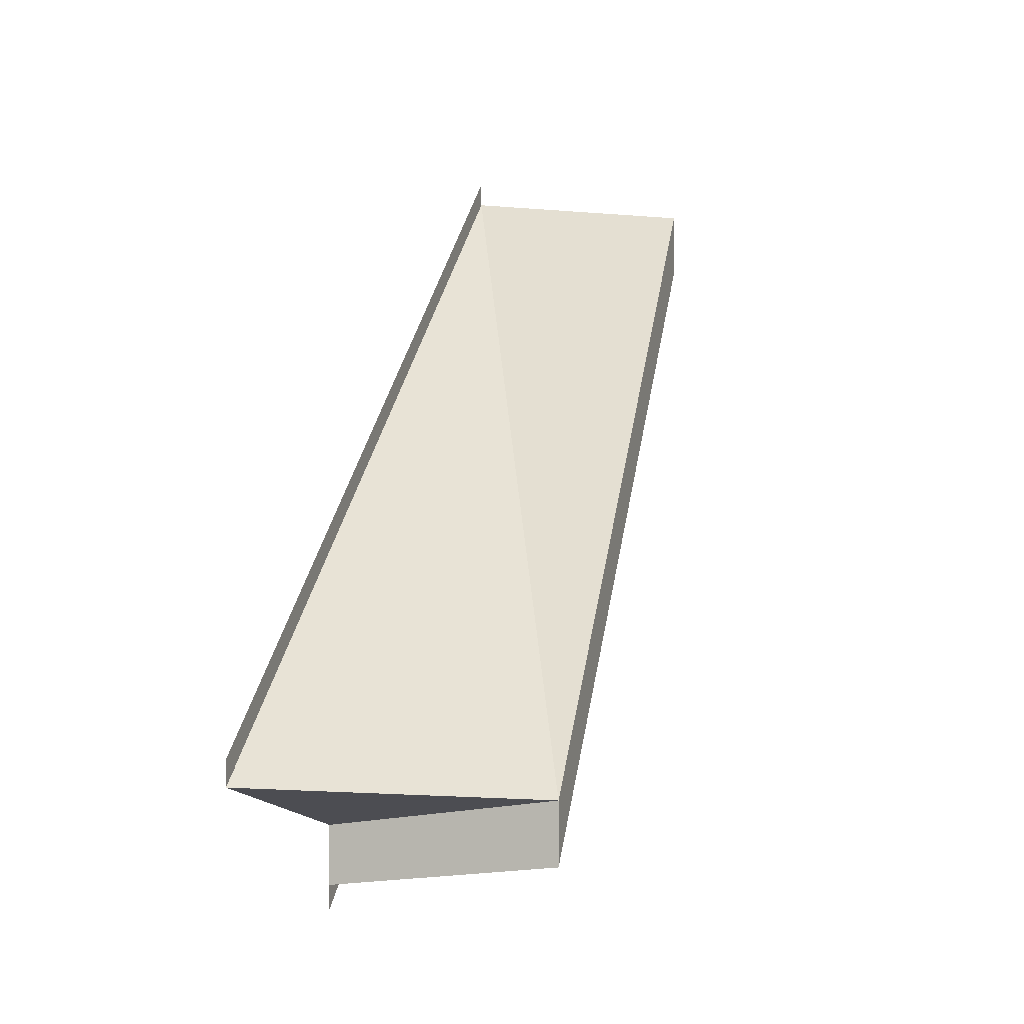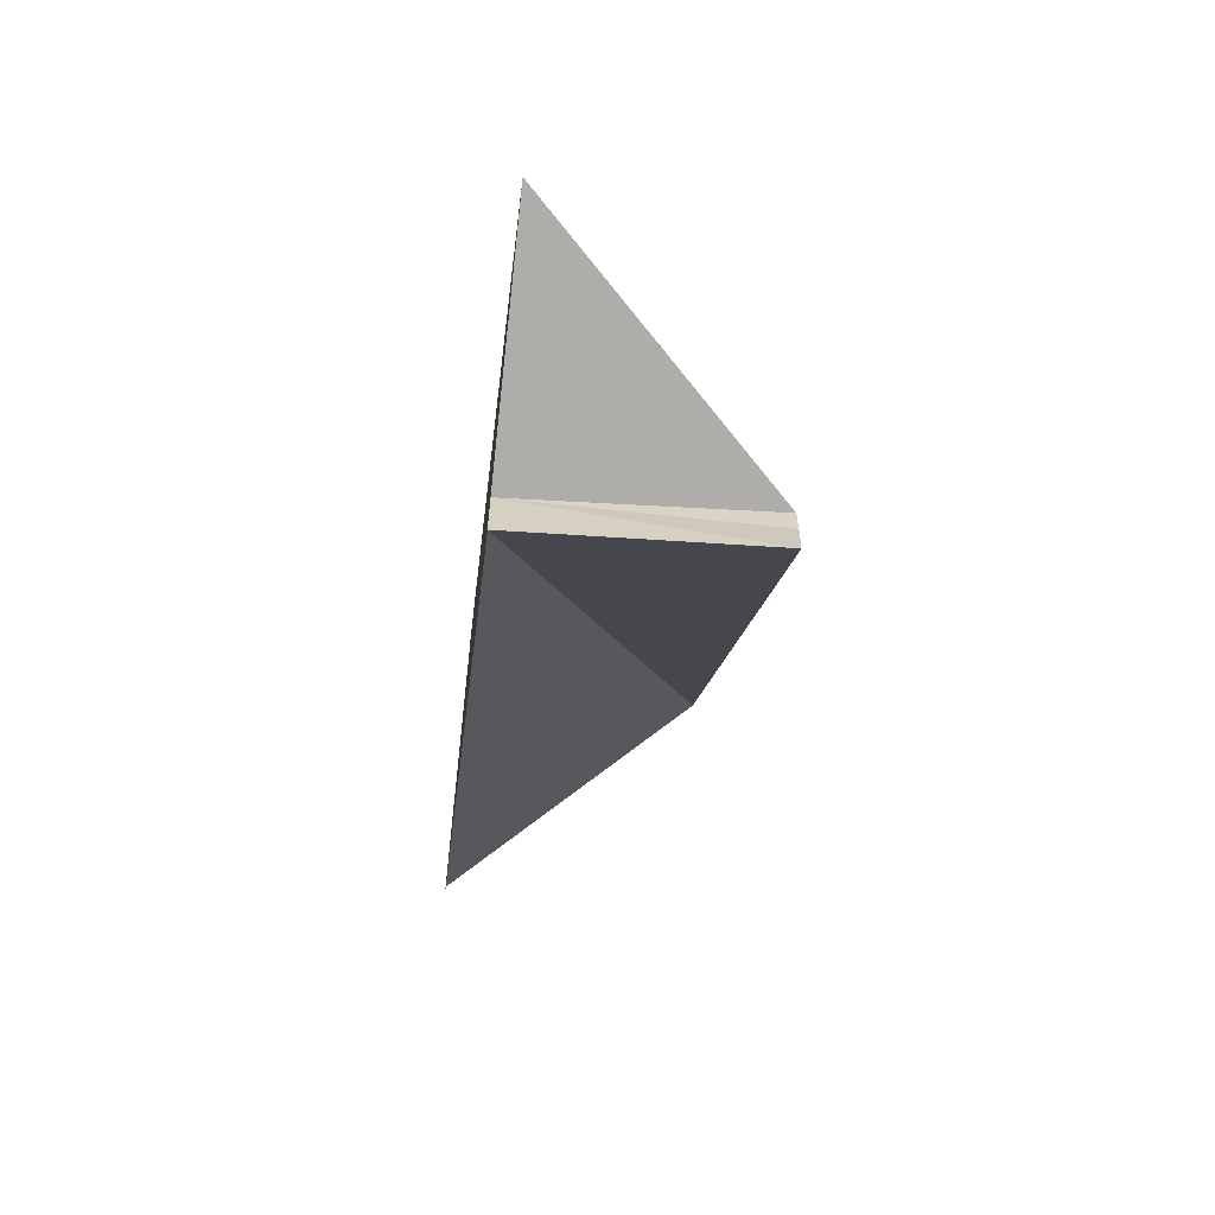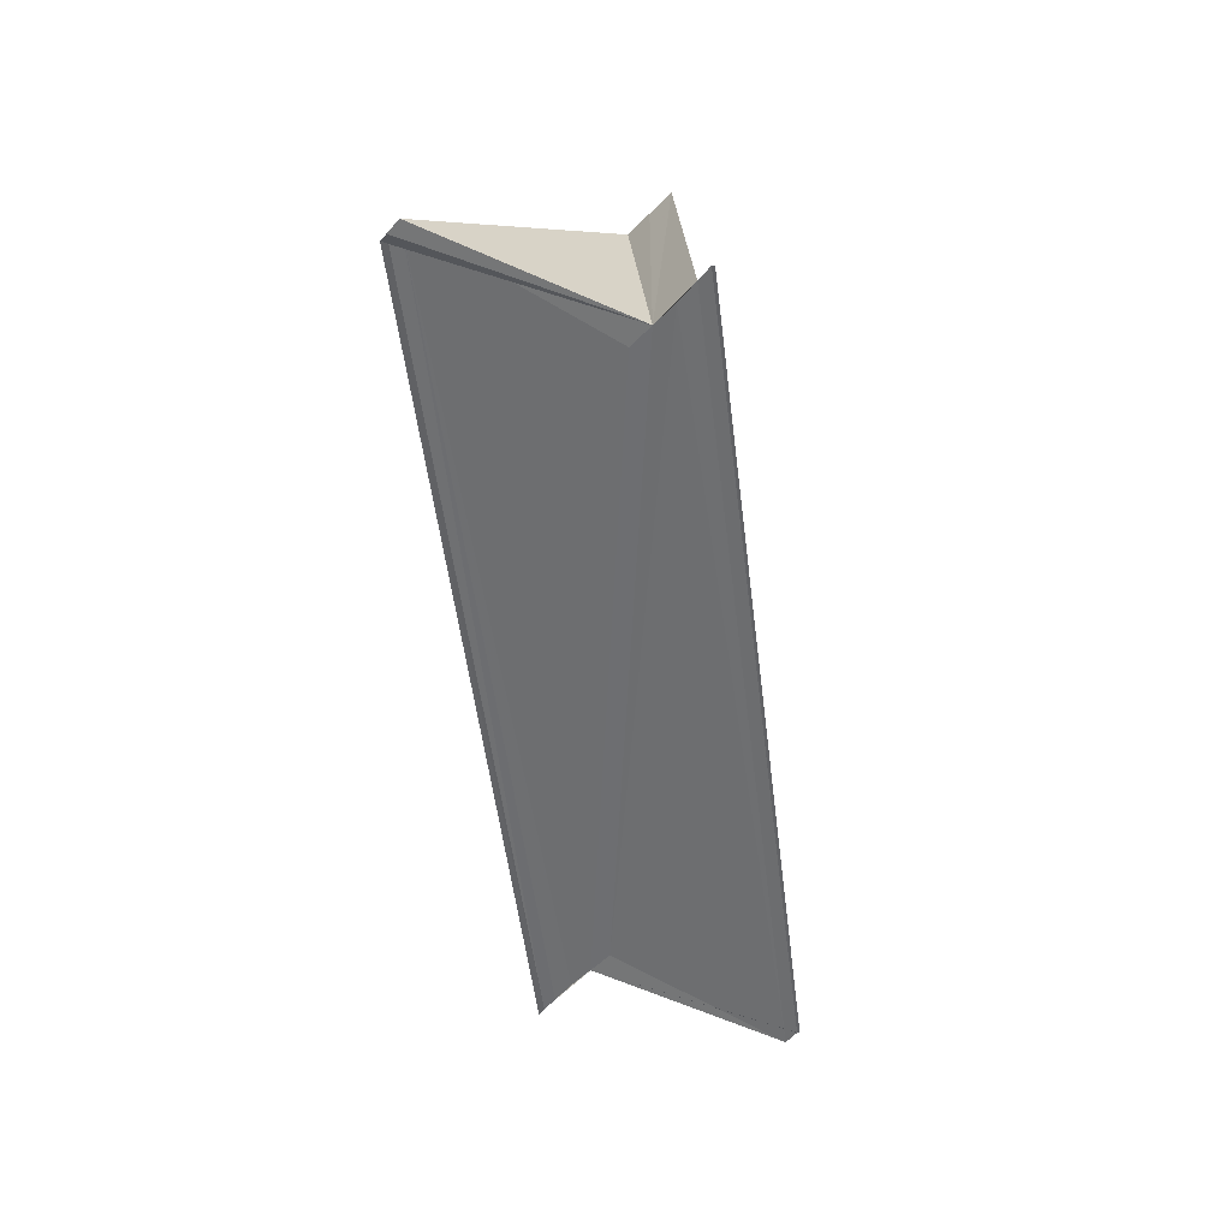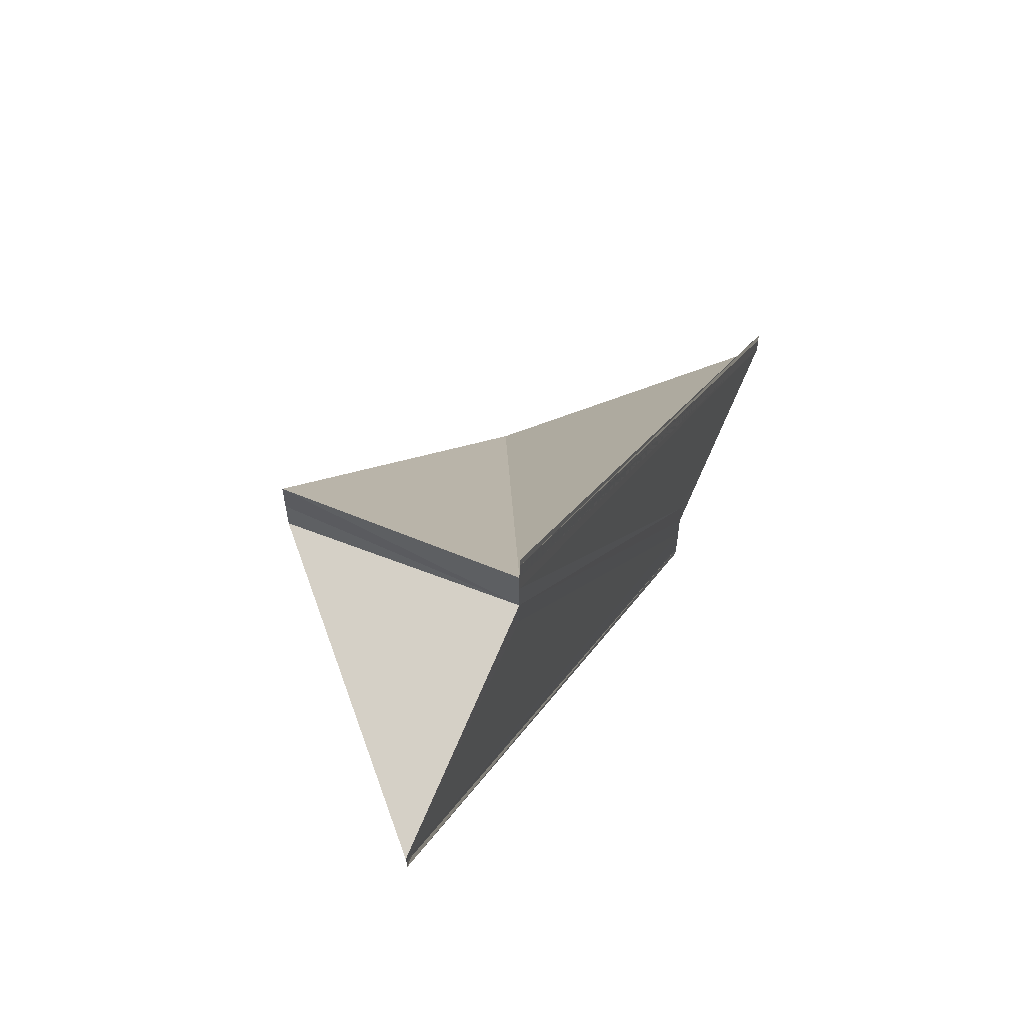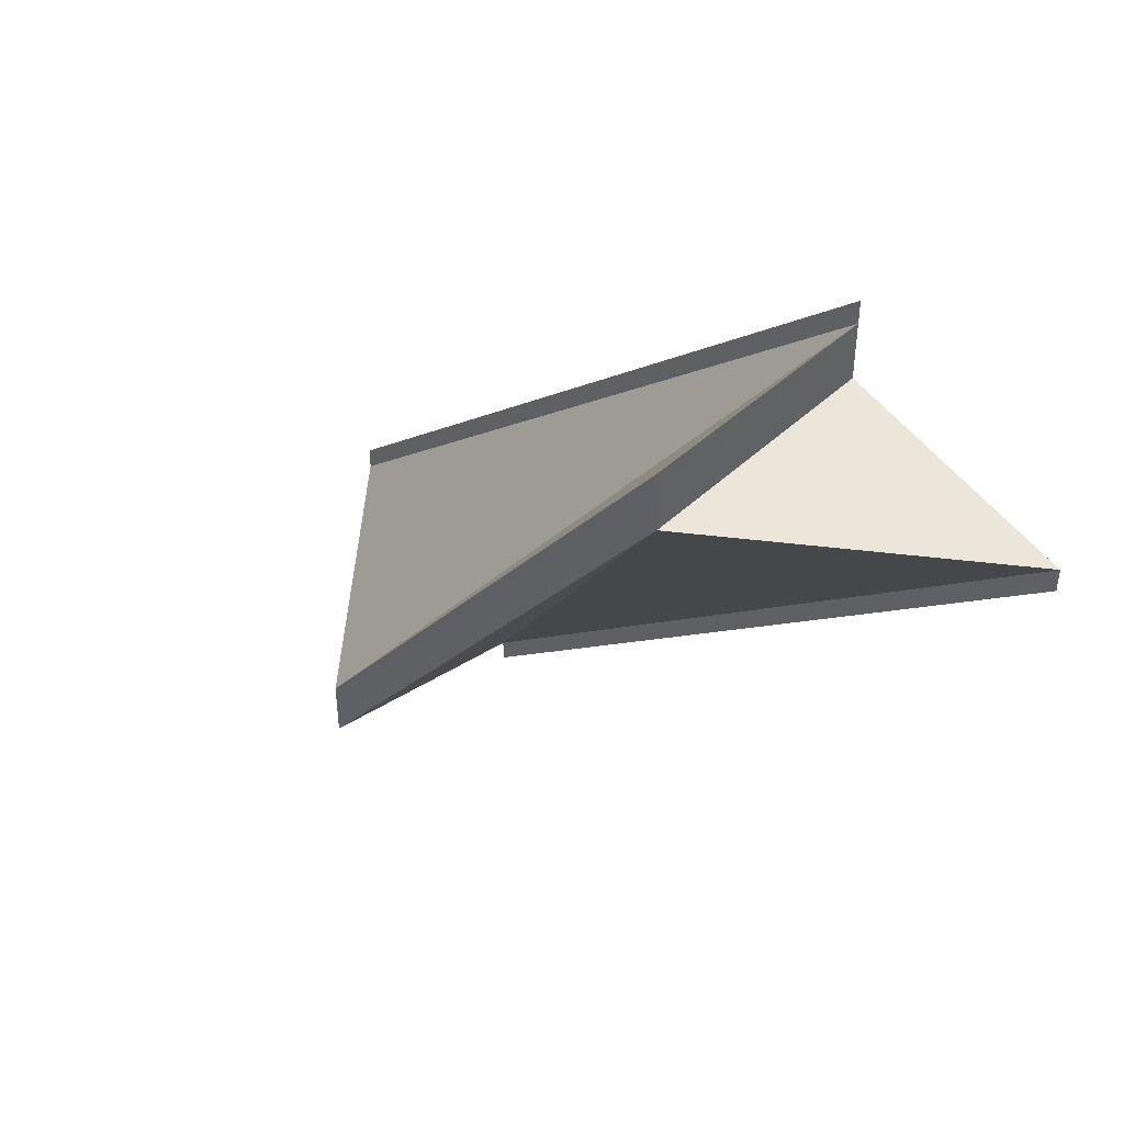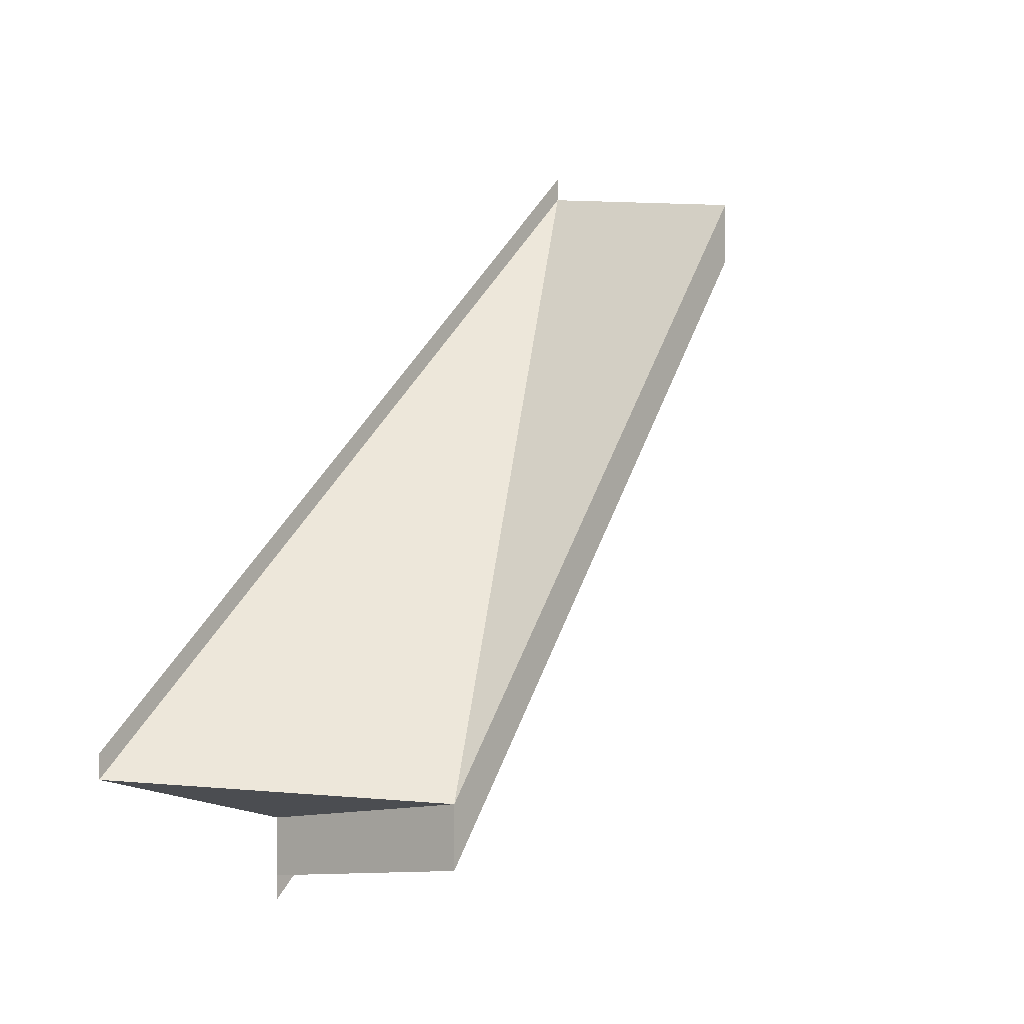
<metadata>
{"format":"obj","ext":"obj","renderer":"f3d","projection":"perspective","resolution":1024,"background":"white","views":[{"elev":-1.5,"azim":107.8,"up":"+Z"},{"elev":-63.8,"azim":83.4,"up":"+Z"},{"elev":-54.2,"azim":138.6,"up":"+Y"},{"elev":61.1,"azim":-65.1,"up":"+Z"},{"elev":43.9,"azim":-132.2,"up":"+Z"},{"elev":-0.4,"azim":128.7,"up":"+Z"}]}
</metadata>
<code>
o 2105
v 2168 1876 7.468
v 2168 1876 7.467
v 2168 1876 7.442
v 2168 1876 7.468
v 2168 1876 7.466
v 2168 1876 7.465
v 2168 1876 7.438
v 2168 1876 7.465
v 2168 1876 7.465
v 2168 1876 7.438
v 2168 1876 7.466
v 2168 1876 7.439
v 2168 1876 7.468
v 2168 1876 7.465
v 2168 1876 7.468
v 2168 1876 7.466
v 2168 1876 7.44
v 2168 1876 7.439
v 2168 1876 7.44
v 2168 1876 7.442
v 2168 1876 7.443
v 2168 1876 7.467
v 2168 1876 7.466
v 2168 1876 7.442
v 2168 1876 7.444
v 2168 1876 7.439
v 2168 1876 7.44
v 2168 1876 7.466
v 2168 1876 7.467
v 2168 1876 7.465
v 2168 1876 7.465
v 2168 1876 7.438
v 2168 1876 7.438
v 2168 1876 7.465
v 2168 1876 7.465
v 2168 1876 7.466
v 2168 1876 7.468
v 2168 1876 7.47
v 2168 1876 7.442
v 2168 1876 7.443
v 2168 1876 7.471
v 2168 1876 7.44
v 2168 1876 7.468
v 2168 1876 7.467
v 2168 1876 7.468
v 2168 1876 7.47
v 2168 1876 7.442
v 2168 1876 7.443
v 2168 1876 7.445
v 2168 1876 7.47
v 2168 1876 7.471
v 2168 1876 7.472
v 2168 1876 7.472
v 2168 1876 7.472
v 2168 1876 7.445
v 2168 1876 7.442
v 2168 1876 7.445
v 2168 1876 7.444
v 2168 1876 7.445
v 2168 1876 7.445
v 2168 1876 7.444
v 2168 1876 7.472
v 2168 1876 7.472
v 2168 1876 7.471
v 2168 1876 7.472
v 2168 1876 7.445
v 2168 1876 7.471
v 2168 1876 7.47
v 2168 1876 7.444
v 2168 1876 7.443
f 1 2 3
f 4 5 2
f 6 5 7
f 6 8 7
f 7 9 10
f 7 11 12
f 13 8 14
f 15 16 14
f 2 16 17
f 17 11 18
f 3 2 17
f 3 18 19
f 3 19 20
f 3 20 21
f 15 22 23
f 24 21 25
f 26 22 27
f 28 29 26
f 28 30 26
f 26 31 32
f 33 31 32
f 34 30 33
f 13 30 35
f 13 30 36
f 1 37 22
f 1 38 37
f 39 38 40
f 1 41 38
f 42 43 39
f 44 45 42
f 45 46 47
f 48 41 25
f 49 41 25
f 50 51 48
f 52 51 49
f 52 53 49
f 49 54 55
f 56 57 49
f 56 58 49
f 56 59 60
f 56 59 61
f 62 63 60
f 64 63 61
f 60 65 66
f 61 65 66
f 67 68 61
f 69 68 70
f 68 1 70
f 3 69 70
f 70 1 3

</code>
